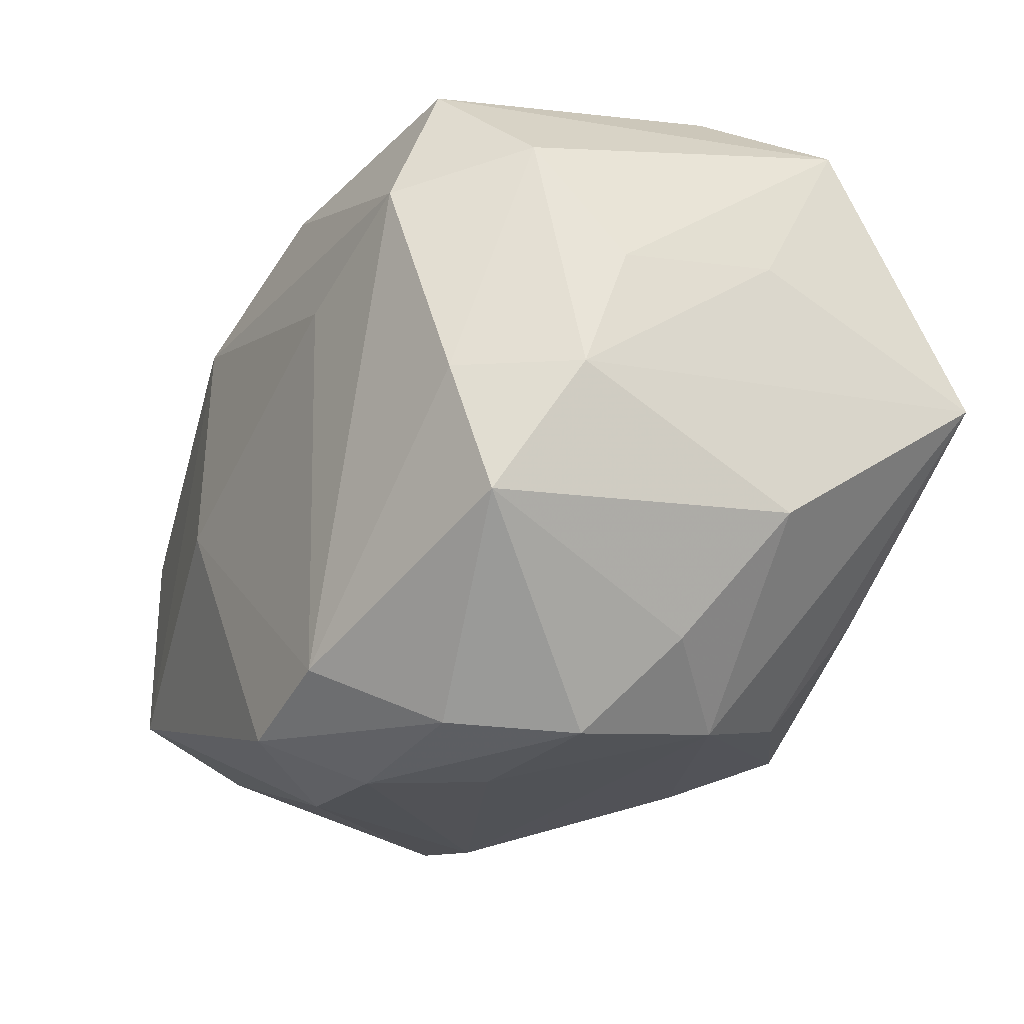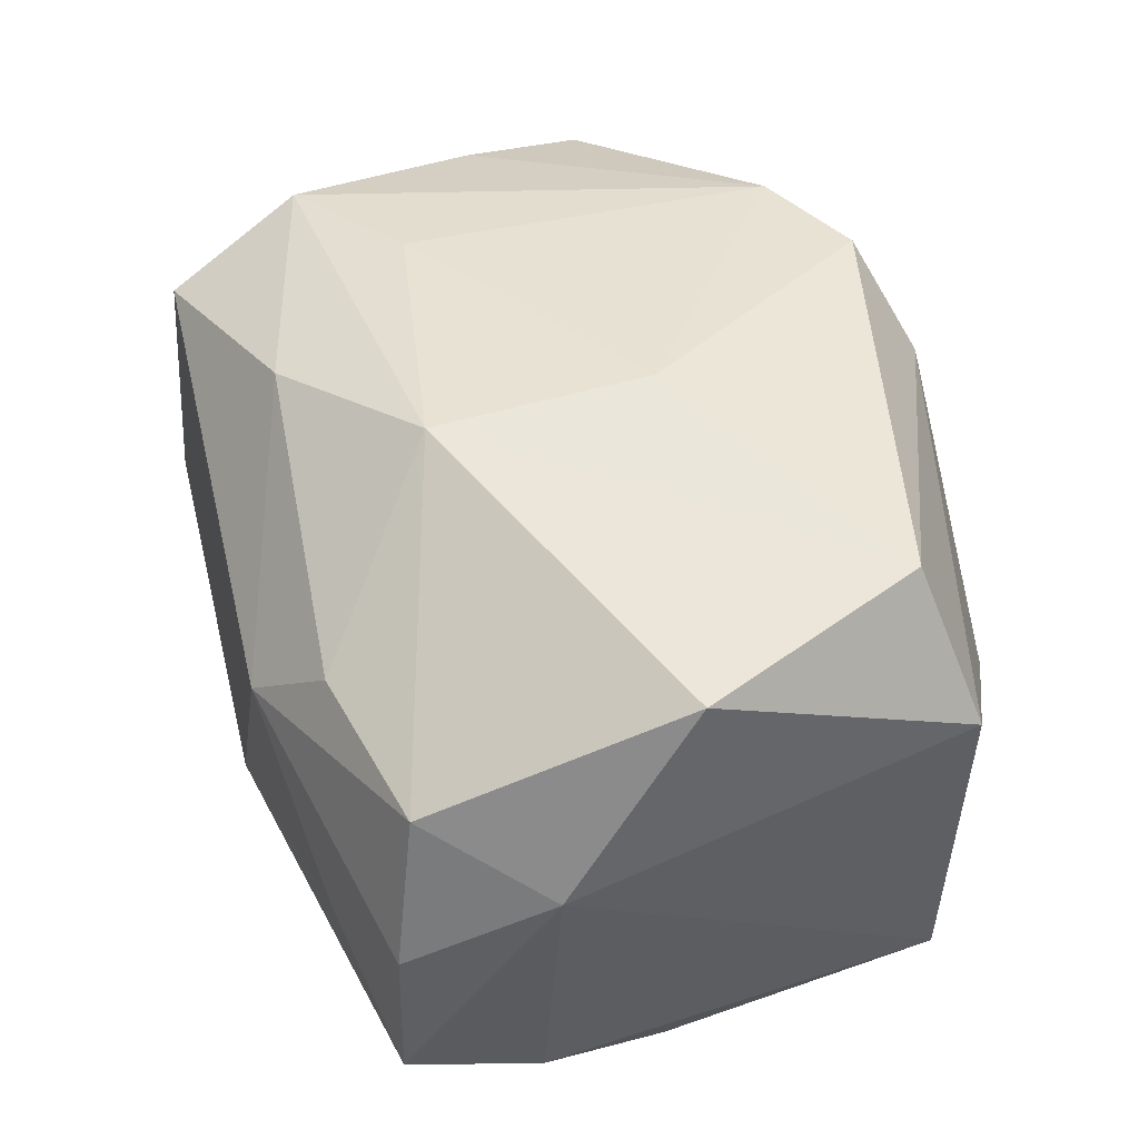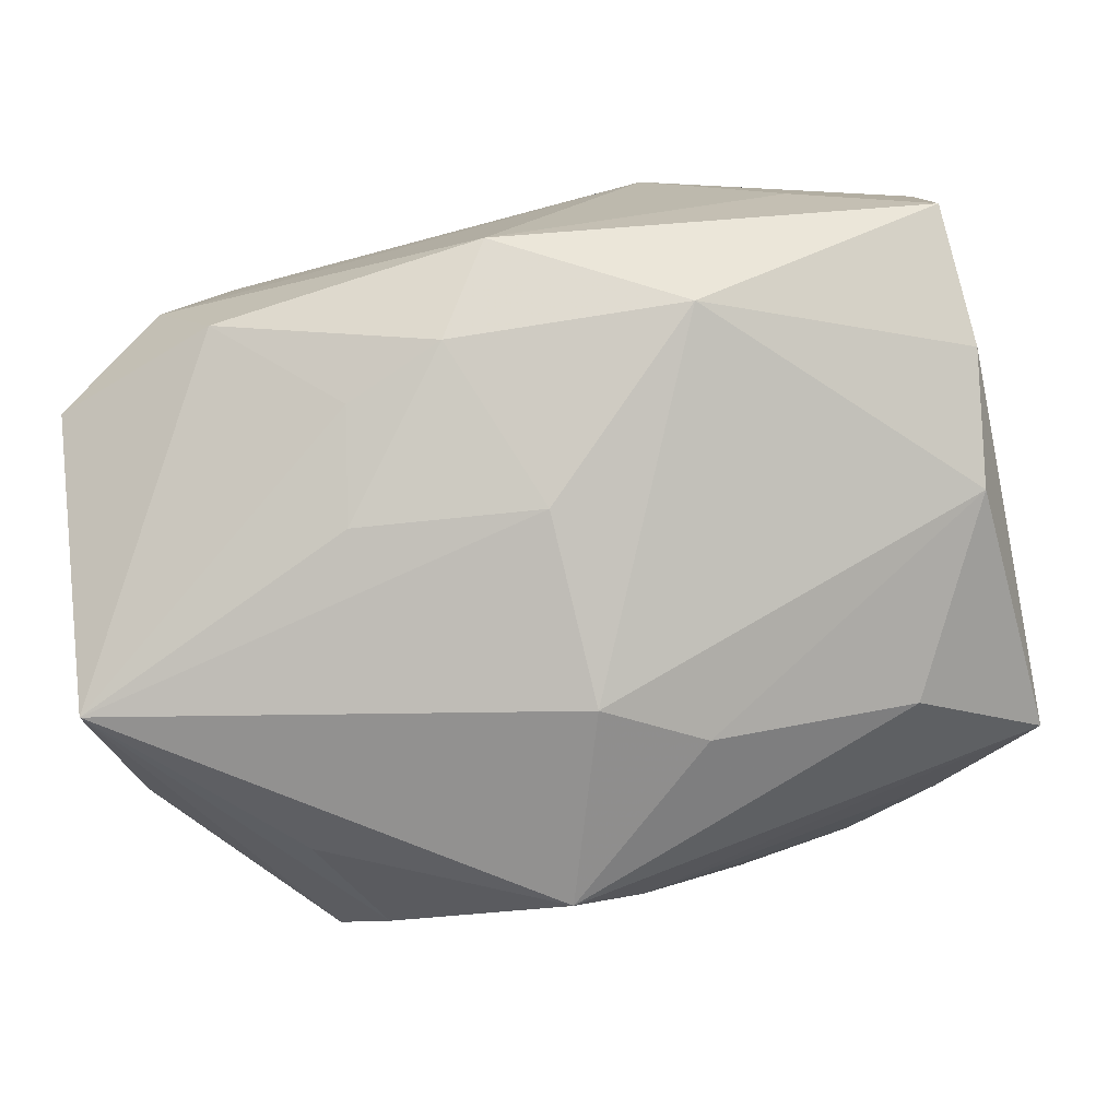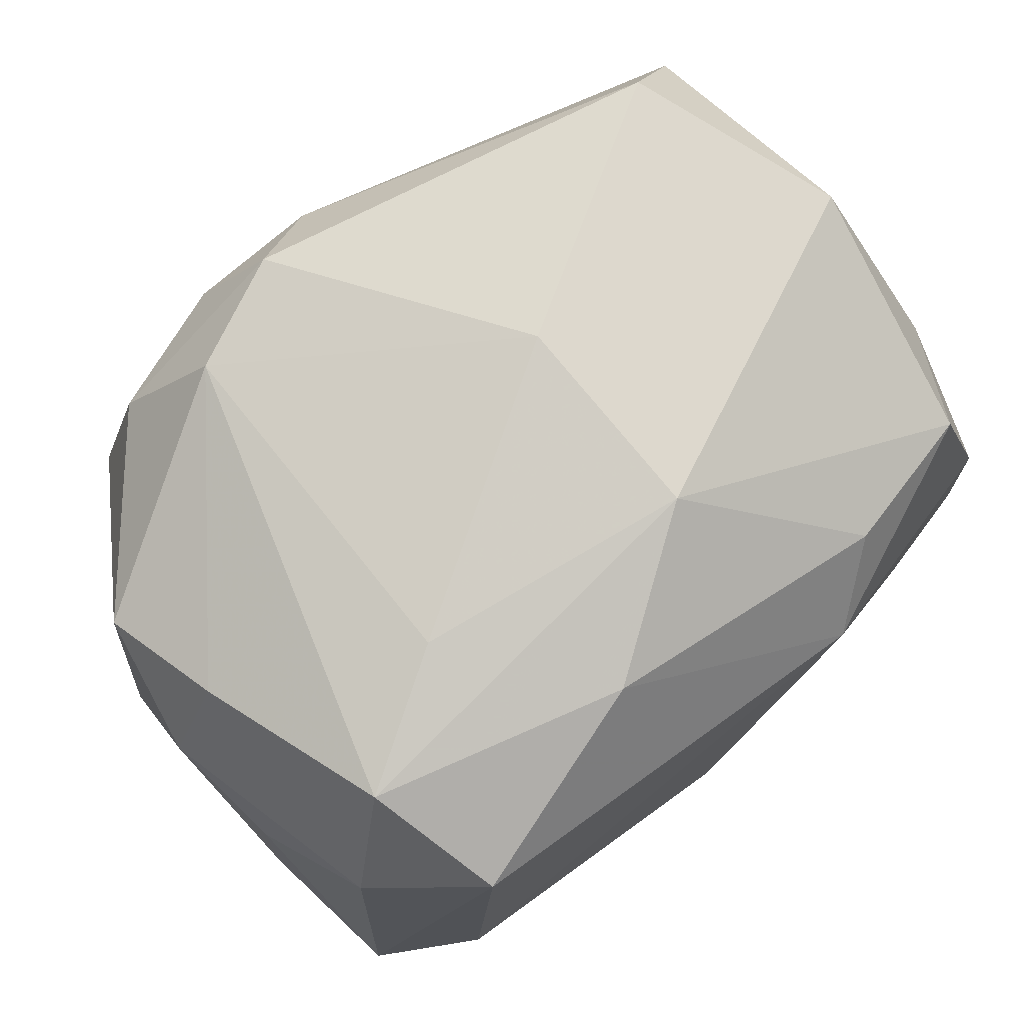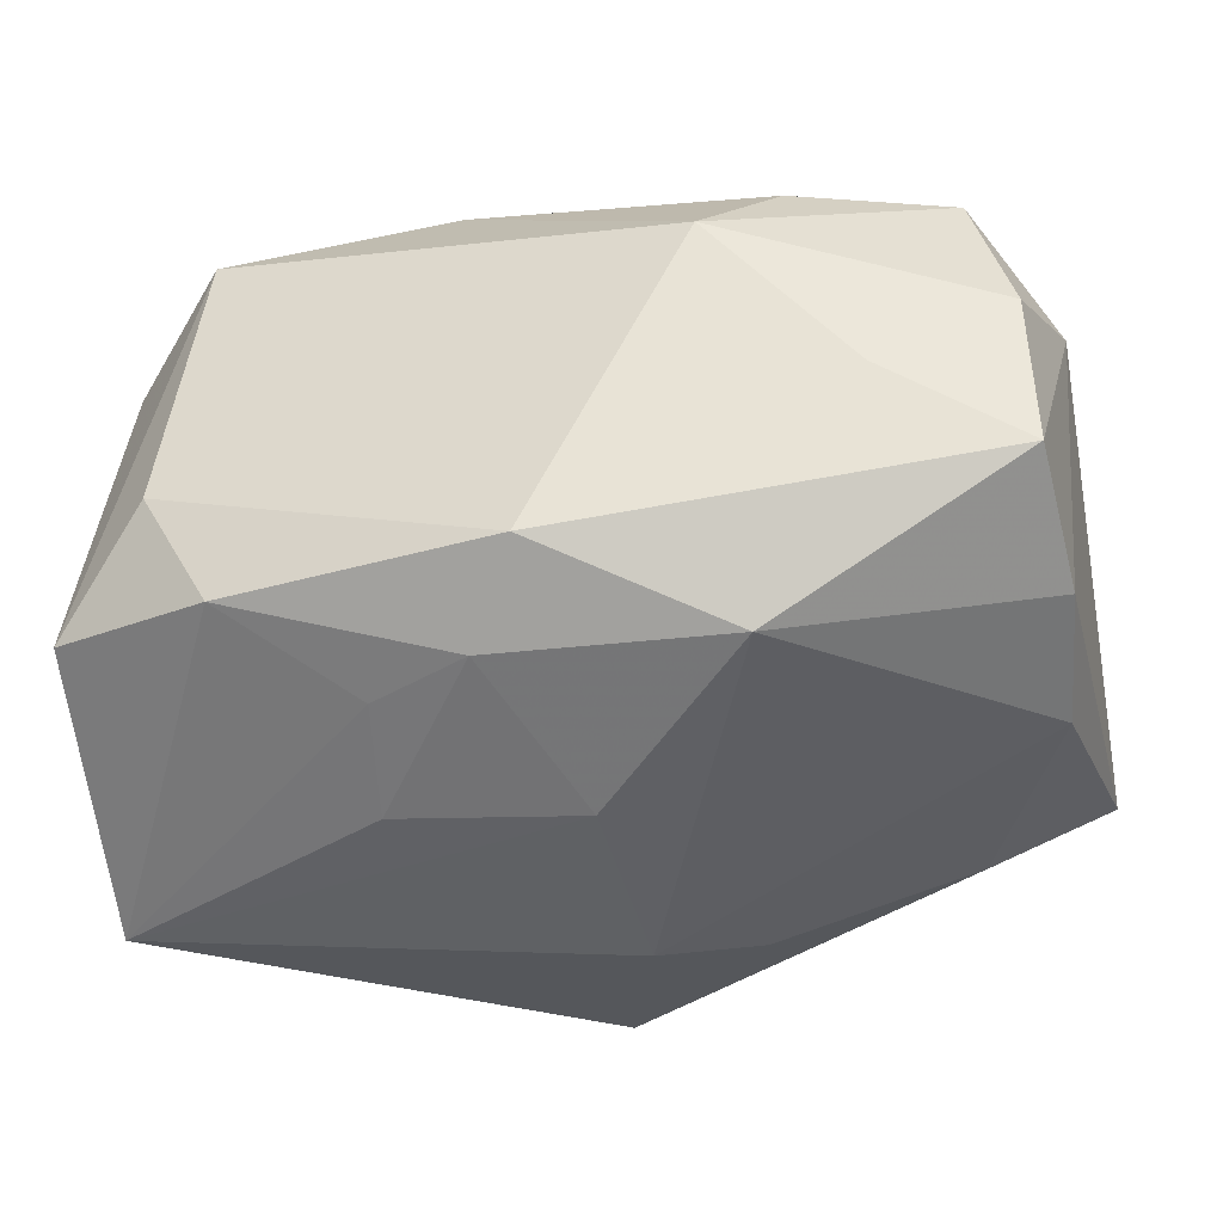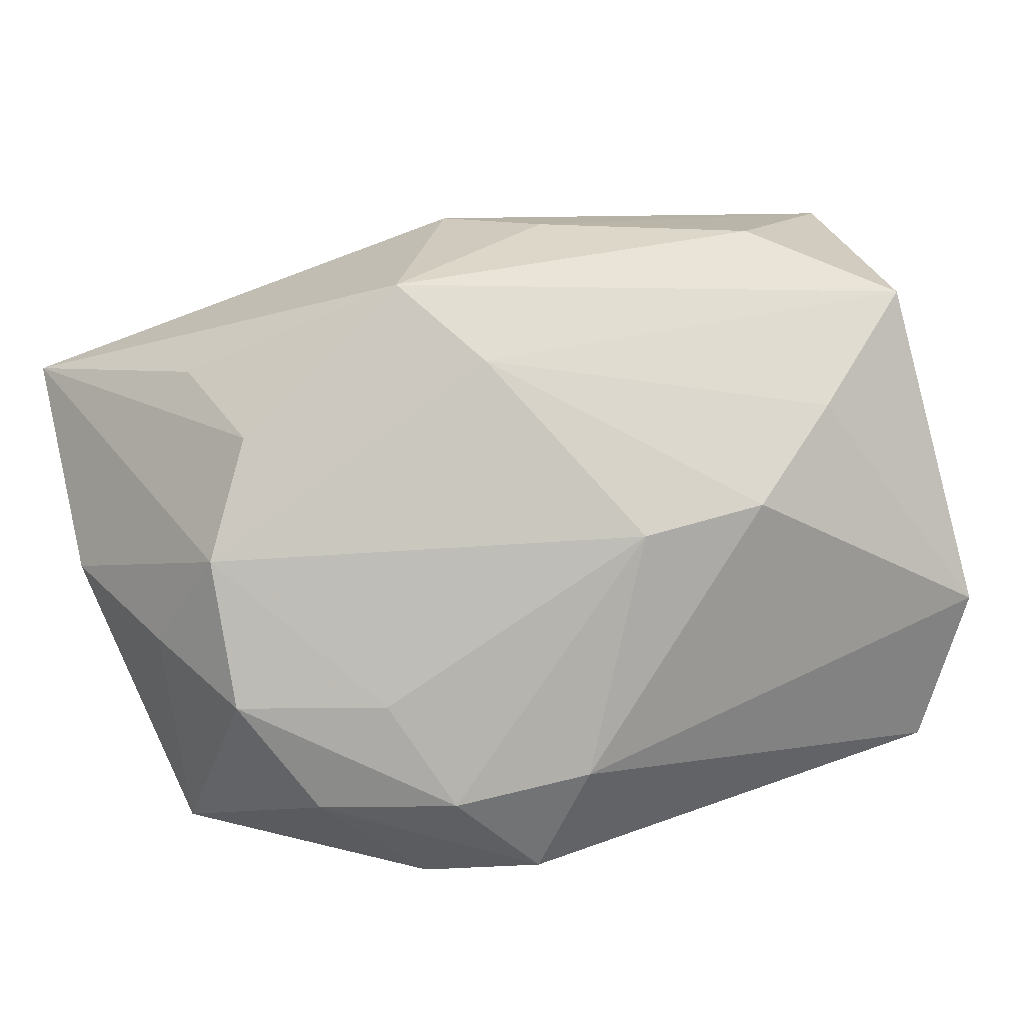
<metadata>
{"format":"obj","ext":"obj","renderer":"f3d","projection":"perspective","resolution":1024,"background":"white","views":[{"elev":-20.9,"azim":67.3,"up":"+Y"},{"elev":49.0,"azim":-109.4,"up":"+Z"},{"elev":-77.6,"azim":-170.4,"up":"+Z"},{"elev":75.7,"azim":137.8,"up":"+Z"},{"elev":-37.9,"azim":-168.5,"up":"+Z"},{"elev":-79.8,"azim":-163.6,"up":"+Y"}]}
</metadata>
<code>
v -0.008832 -0.009845 -0.02377
v -0.02116 0.025 -0.003448
v 0.03088 0.01611 0.01036
v -0.009958 -0.0274 -0.0009011
v -0.0281 0.02046 0.01338
v -0.0264 -0.01499 0.02292
v 0.03364 0.007145 0.004296
v -0.02567 -0.02183 -0.005535
v -0.03098 0.003274 -0.01747
v 0.034 -0.0112 -0.0081
v 0.02811 -0.01955 -0.002212
v -0.03347 -0.01648 -0.01158
v -0.0005319 0.00832 -0.02391
v 0.009086 -0.0274 0.01476
v 0.01186 -0.02709 0.006153
v -0.03136 0.02305 -0.01022
v 0.01363 -0.02061 0.02099
v -0.00601 -0.004328 0.02476
v -0.01267 0.02024 -0.01995
v -0.0327 -0.01766 0.01275
v 0.02976 -0.002175 0.01643
v 0.02057 -0.01395 -0.02077
v 0.01234 0.01712 -0.01951
v -0.02409 -0.01105 -0.0188
v -0.01626 0.02261 0.01481
v 0.002631 -0.02049 -0.02309
v 0.02138 0.02361 -0.01491
v 0.004994 0.0204 -0.01923
v 0.02281 -0.02582 0.00338
v 0.01543 0.007186 0.02197
v -0.001056 -0.02695 0.01534
v -0.03106 0.0227 0.002124
v 0.001082 0.02645 -0.01482
v -0.01082 0.02676 0.009217
v -0.001562 -0.005723 -0.02617
v 0.02624 0.02415 -0.006046
v 0.01673 -0.02215 -0.01548
v 0.03165 -0.01177 0.01392
v 0.02584 0.01283 0.01978
v 0.01926 -0.0251 0.01262
v -0.005248 0.01185 0.0243
v -0.0315 0.001783 0.02139
v 0.02156 -0.02445 -0.00757
v 0.02353 0.02321 0.01517
v -0.002235 -0.02299 -0.01602
v 0.03427 -0.0009104 -0.02354
v 0.03427 0.007858 -0.007132
v 0.03427 -0.002146 0.00791
v 0.006889 0.01929 0.02064
v 0.01344 0.009046 -0.02279
v 0.004815 -0.02385 0.02201
v -0.03213 0.01298 -0.01448
v 0.03335 0.01895 -0.01328
v -0.01882 -0.02589 -0.0004549
v -0.03378 0.01213 0.007758
f 35 46 26
f 13 46 35
f 35 26 1
f 39 30 17
f 17 30 18
f 34 33 2
f 33 16 2
f 42 5 55
f 35 1 9
f 36 33 34
f 34 44 36
f 46 43 37
f 37 43 26
f 10 43 46
f 38 17 40
f 41 30 39
f 18 30 41
f 41 5 42
f 41 6 18
f 42 6 41
f 31 4 14
f 54 4 31
f 46 13 50
f 13 28 50
f 19 28 13
f 19 16 33
f 33 28 19
f 19 13 35
f 35 9 19
f 16 55 32
f 32 55 5
f 32 5 34
f 34 2 32
f 32 2 16
f 38 10 48
f 48 47 7
f 48 10 46
f 46 47 48
f 53 36 44
f 7 47 53
f 53 47 46
f 22 26 46
f 46 37 22
f 22 37 26
f 38 40 29
f 29 40 14
f 24 1 26
f 26 12 24
f 24 9 1
f 24 12 9
f 52 55 16
f 52 12 55
f 9 12 52
f 16 19 52
f 52 19 9
f 45 4 54
f 54 8 45
f 26 43 45
f 43 4 45
f 45 12 26
f 45 8 12
f 39 44 49
f 49 41 39
f 49 44 34
f 54 31 20
f 20 31 6
f 20 8 54
f 12 8 20
f 20 6 42
f 42 55 20
f 55 12 20
f 6 31 51
f 18 6 51
f 51 17 18
f 51 31 14
f 14 40 51
f 51 40 17
f 46 50 23
f 23 50 28
f 38 48 21
f 39 17 21
f 21 17 38
f 3 53 44
f 7 53 3
f 3 44 39
f 3 48 7
f 39 21 3
f 3 21 48
f 33 36 27
f 36 53 27
f 27 28 33
f 27 23 28
f 27 53 46
f 46 23 27
f 43 10 11
f 11 29 43
f 11 10 38
f 38 29 11
f 15 4 43
f 43 29 15
f 14 4 15
f 15 29 14
f 34 5 25
f 25 49 34
f 5 41 25
f 41 49 25

</code>
